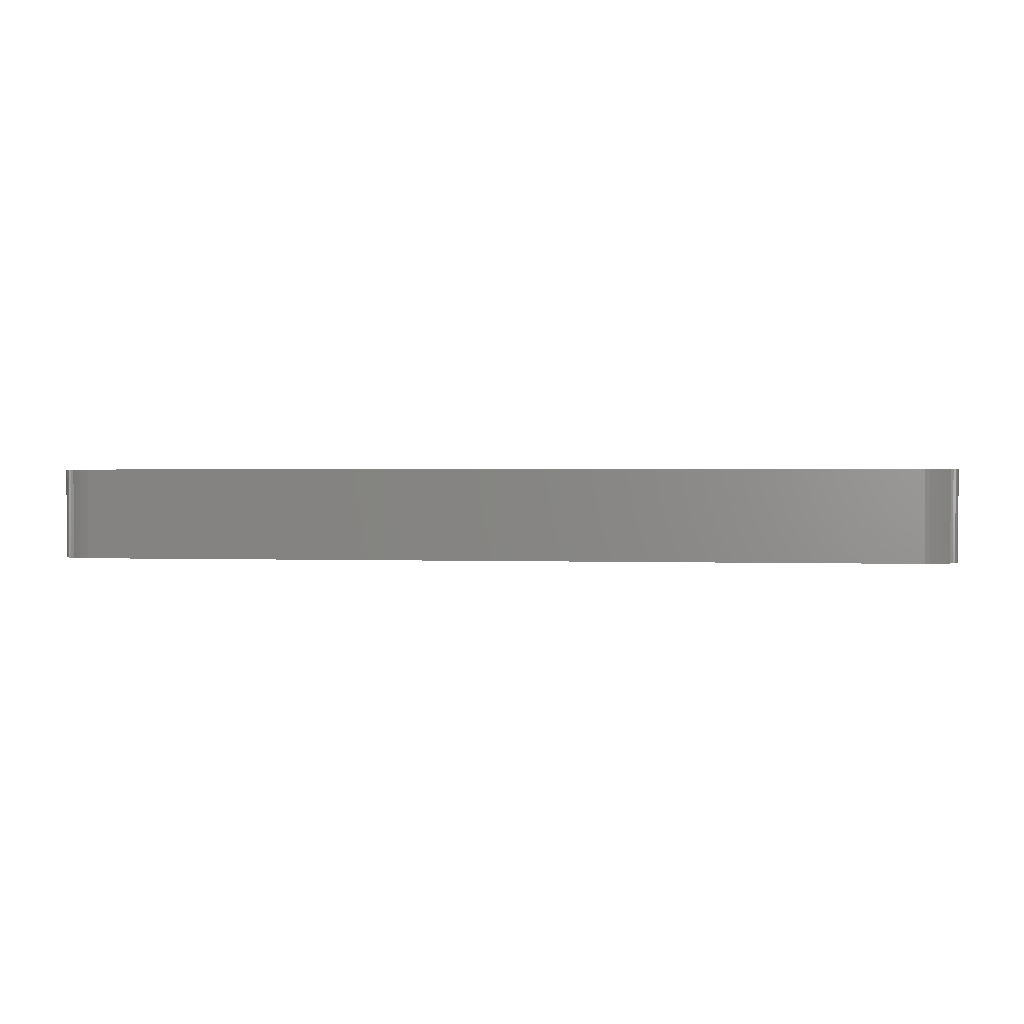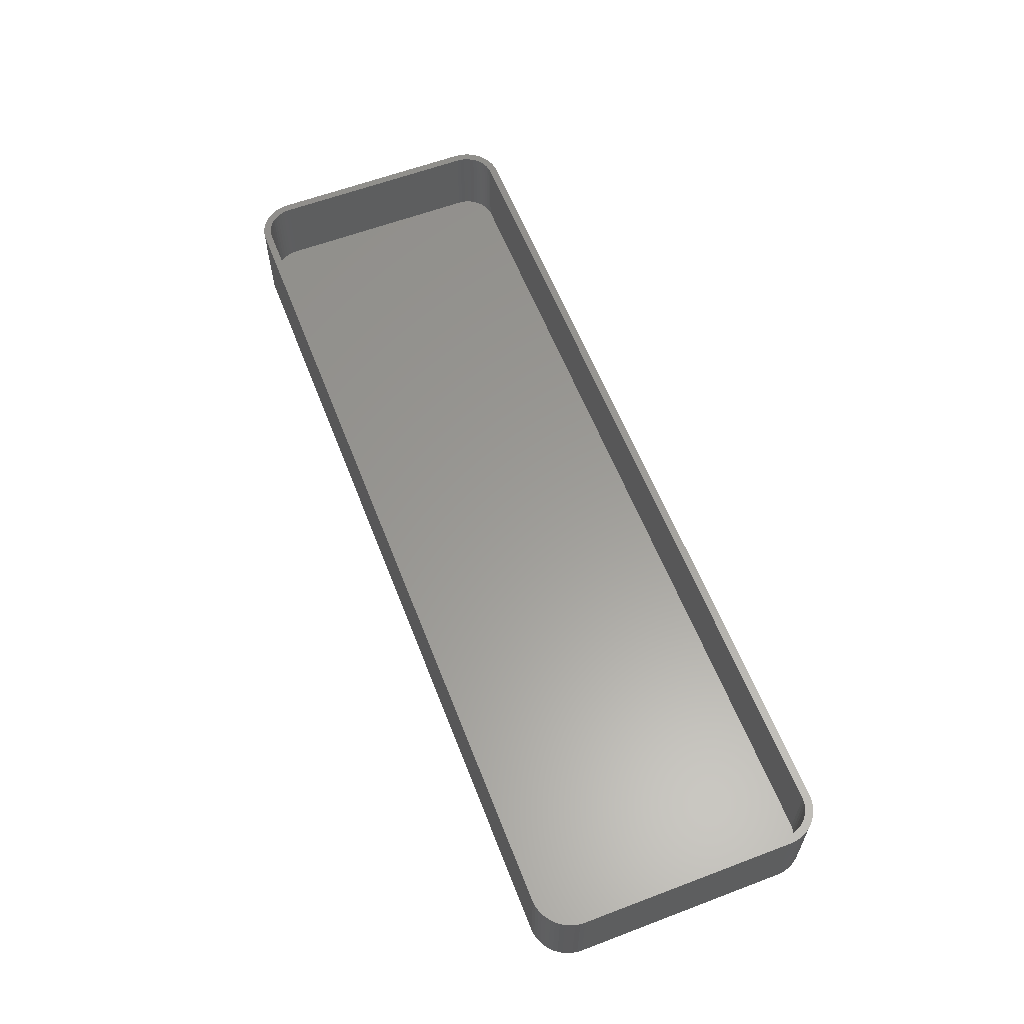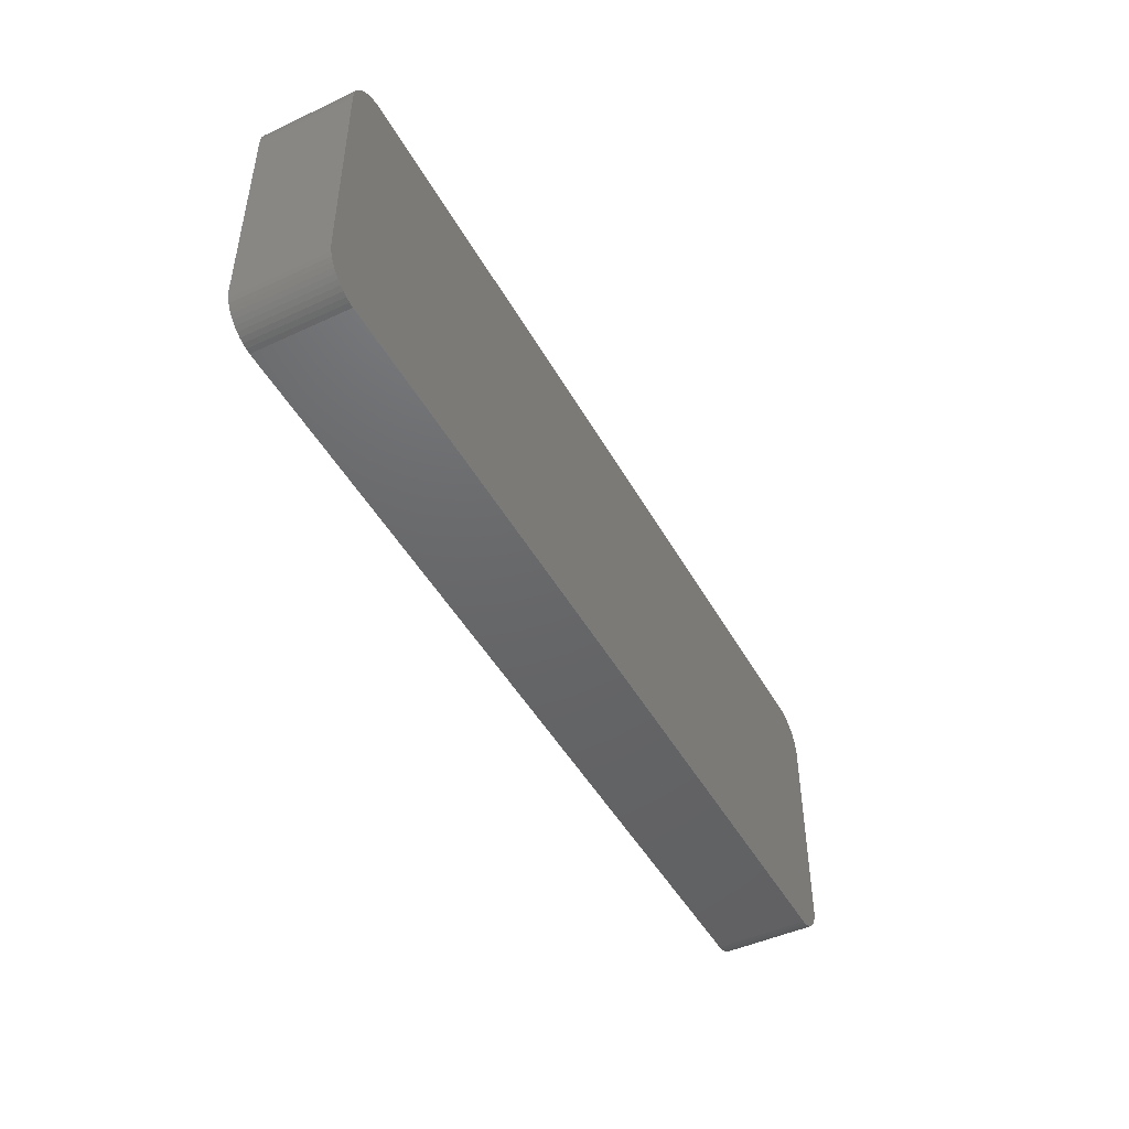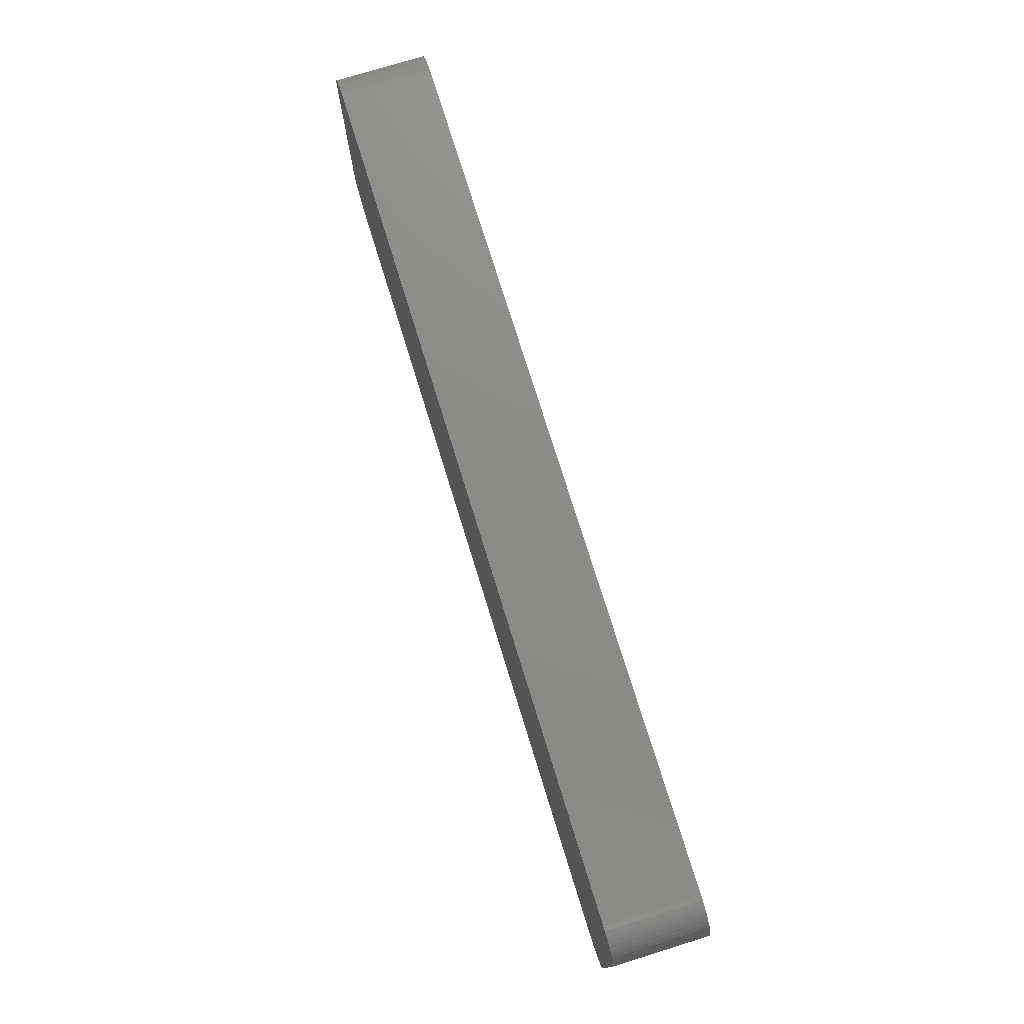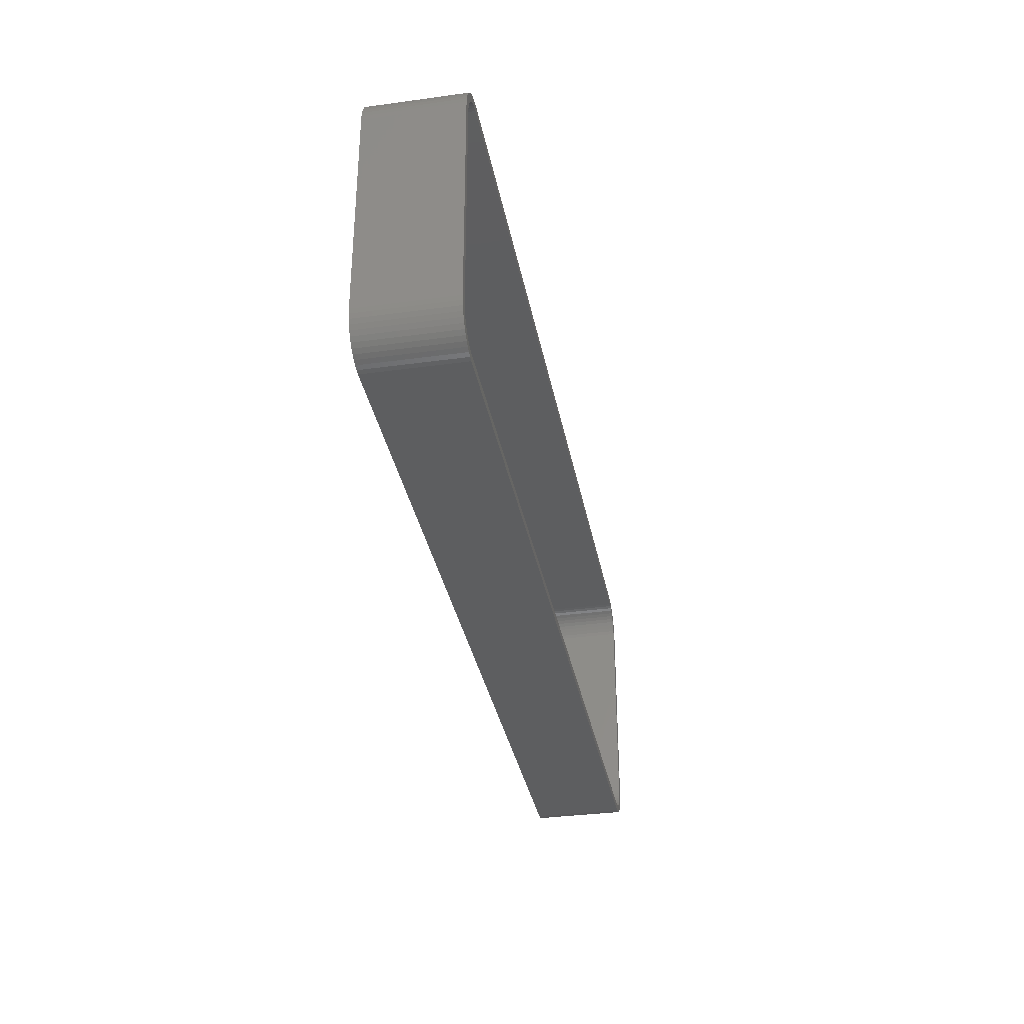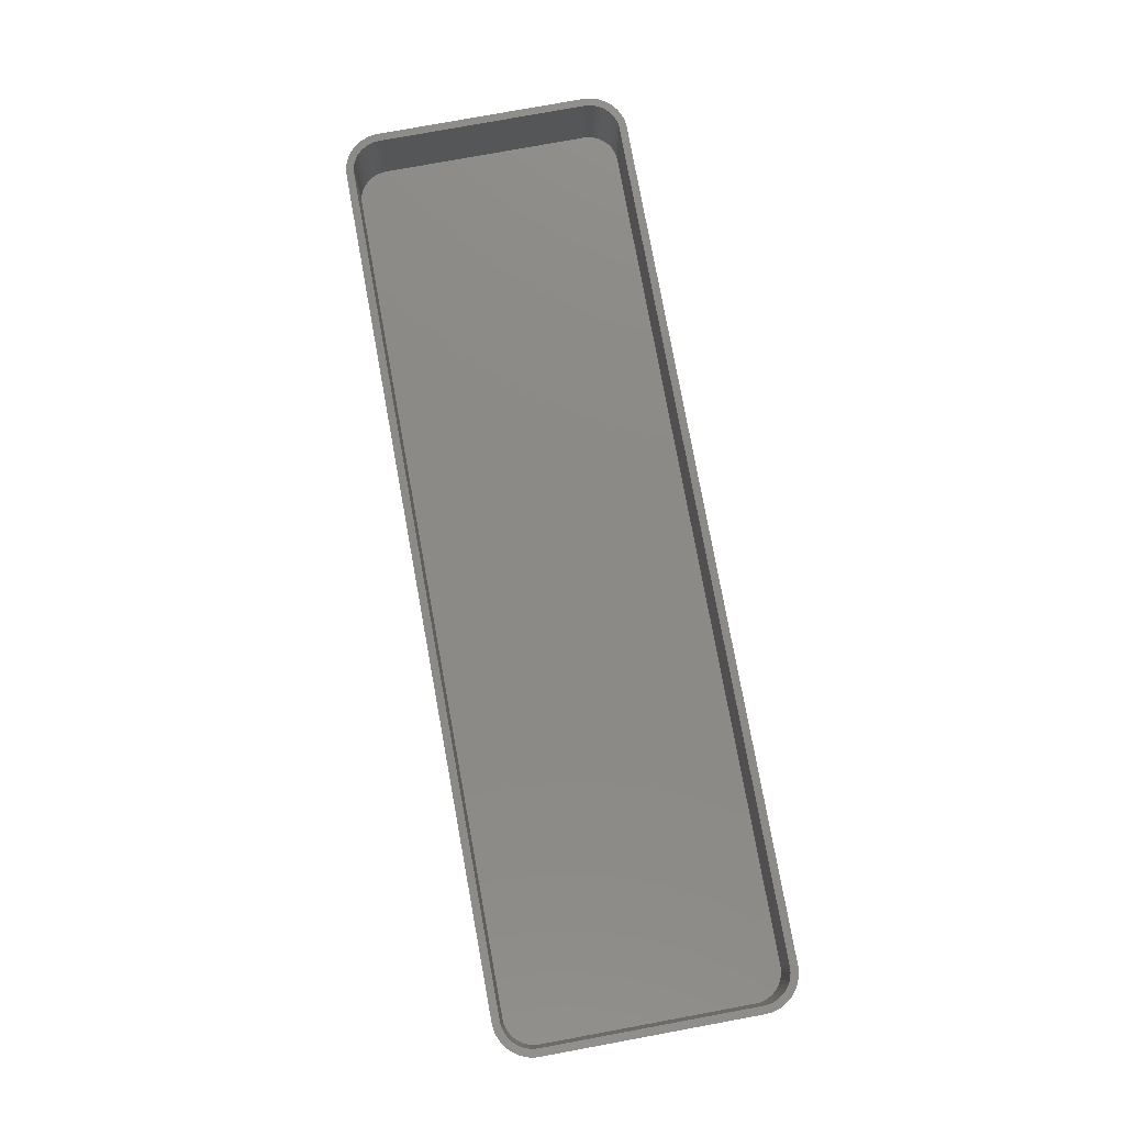
<metadata>
{"format":"stl","ext":"stl","renderer":"f3d","projection":"perspective","resolution":1024,"background":"white","views":[{"elev":1.3,"azim":7.6,"up":"+Z"},{"elev":59.9,"azim":68.8,"up":"+Z"},{"elev":-46.8,"azim":117.8,"up":"+Y"},{"elev":75.5,"azim":-107.2,"up":"+Y"},{"elev":-34.0,"azim":-79.5,"up":"+Y"},{"elev":78.3,"azim":79.6,"up":"+Z"}]}
</metadata>
<code>
# stl→obj: 208 verts, 412 faces
v -60 -13.75 0
v -60 13.75 12
v -60 13.75 0
v -60 -13.75 12
v -59.96 -14.38 0
v -59.96 -14.38 12
v 59.05 16.69 12
v 58.64 17.17 0
v 58.64 17.17 12
v 59.05 16.69 0
v -59.96 14.38 12
v -59.96 14.38 0
v 59 13.75 12
v 60 13.75 12
v 59.96 14.38 12
v 60 -13.75 12
v 58.97 14.25 12
v 59.84 14.99 12
v 59 -13.75 12
v 58.87 14.74 12
v 59.65 15.59 12
v 59.96 -14.38 12
v 58.72 15.22 12
v 59.38 16.16 12
v 58.97 -14.25 12
v 58.51 15.68 12
v 59.84 -14.99 12
v 58.87 -14.74 12
v 58.24 16.1 12
v 57.92 16.49 12
v 58.19 17.6 12
v 57.55 16.83 12
v 57.68 17.97 12
v 57.14 17.13 12
v 57.13 18.27 12
v 56.7 17.37 12
v 56.55 18.51 12
v 56.24 17.55 12
v 55.94 18.66 12
v 55.75 17.68 12
v 55.31 18.74 12
v 55.25 17.74 12
v -55.25 17.74 12
v -55.31 18.74 12
v -55.75 17.68 12
v -55.94 18.66 12
v -56.24 17.55 12
v -56.55 18.51 12
v -56.7 17.37 12
v -57.13 18.27 12
v -57.14 17.13 12
v -57.68 17.97 12
v -57.55 16.83 12
v -58.19 17.6 12
v -57.92 16.49 12
v -58.64 17.17 12
v -58.24 16.1 12
v -59.05 16.69 12
v -58.51 15.68 12
v -59.38 16.16 12
v -58.72 15.22 12
v -59.84 14.99 12
v -58.87 14.74 12
v -59.65 15.59 12
v 59.65 -15.59 12
v 58.72 -15.22 12
v 59.38 -16.16 12
v 58.51 -15.68 12
v 59.05 -16.69 12
v 58.24 -16.1 12
v 58.64 -17.17 12
v 57.92 -16.49 12
v 58.19 -17.6 12
v 57.55 -16.83 12
v 57.68 -17.97 12
v 57.14 -17.13 12
v 57.13 -18.27 12
v 56.7 -17.37 12
v 56.55 -18.51 12
v 56.24 -17.55 12
v 55.94 -18.66 12
v 55.75 -17.68 12
v 55.31 -18.74 12
v 55.25 -17.74 12
v -55.25 -17.74 12
v -55.31 -18.74 12
v -55.75 -17.68 12
v -55.94 -18.66 12
v -56.24 -17.55 12
v -56.55 -18.51 12
v -56.7 -17.37 12
v -57.13 -18.27 12
v -57.14 -17.13 12
v -57.68 -17.97 12
v -57.55 -16.83 12
v -58.19 -17.6 12
v -57.92 -16.49 12
v -58.64 -17.17 12
v -58.24 -16.1 12
v -59.05 -16.69 12
v -58.51 -15.68 12
v -59.38 -16.16 12
v -58.72 -15.22 12
v -59.65 -15.59 12
v -58.87 -14.74 12
v -59.84 -14.99 12
v -58.97 -14.25 12
v -59 -13.75 12
v -59 13.75 12
v -58.97 14.25 12
v -55.94 18.66 0
v -56.55 18.51 0
v -55.31 -18.74 0
v 55.31 -18.74 0
v 55.94 -18.66 0
v 60 -13.75 0
v 59.96 -14.38 0
v 60 13.75 0
v -55.31 18.74 0
v 55.31 18.74 0
v -57.13 -18.27 0
v -56.55 -18.51 0
v -58.64 -17.17 0
v -58.19 -17.6 0
v 59.65 15.59 0
v 59.84 14.99 0
v 55.94 18.66 0
v -59.84 14.99 0
v -59.65 15.59 0
v -57.13 18.27 0
v -57.68 17.97 0
v -58.19 17.6 0
v 59.84 -14.99 0
v 59.65 -15.59 0
v 59.96 14.38 0
v 59.38 -16.16 0
v 59.05 -16.69 0
v 58.64 -17.17 0
v 59.38 16.16 0
v 58.19 -17.6 0
v 57.68 -17.97 0
v 57.13 -18.27 0
v 58.19 17.6 0
v 56.55 -18.51 0
v 57.68 17.97 0
v 57.13 18.27 0
v 56.55 18.51 0
v -55.94 -18.66 0
v -57.68 -17.97 0
v -59.05 -16.69 0
v -59.38 -16.16 0
v -58.64 17.17 0
v -59.65 -15.59 0
v -59.05 16.69 0
v -59.84 -14.99 0
v -59.38 16.16 0
v -59 13.75 2
v -59 -13.75 2
v 59 13.75 2
v 58.97 14.25 2
v 58.97 -14.25 2
v 59 -13.75 2
v 56.24 17.55 2
v 56.7 17.37 2
v -56.24 -17.55 2
v -56.7 -17.37 2
v 55.25 -17.74 2
v -55.25 -17.74 2
v -55.75 17.68 2
v -55.25 17.74 2
v 55.75 -17.68 2
v 55.25 17.74 2
v -58.51 -15.68 2
v -58.24 -16.1 2
v -55.75 -17.68 2
v 58.87 14.74 2
v 58.72 15.22 2
v 58.24 16.1 2
v 57.92 16.49 2
v 57.55 16.83 2
v 55.75 17.68 2
v -58.72 15.22 2
v -58.87 14.74 2
v -58.97 -14.25 2
v -58.87 -14.74 2
v -58.72 -15.22 2
v 58.51 15.68 2
v 58.87 -14.74 2
v 58.72 -15.22 2
v 58.51 -15.68 2
v 58.24 -16.1 2
v 57.14 17.13 2
v 57.92 -16.49 2
v 57.55 -16.83 2
v 57.14 -17.13 2
v 56.7 -17.37 2
v 56.24 -17.55 2
v -56.24 17.55 2
v -56.7 17.37 2
v -57.14 17.13 2
v -57.55 16.83 2
v -57.92 16.49 2
v -57.14 -17.13 2
v -58.24 16.1 2
v -57.55 -16.83 2
v -58.51 15.68 2
v -57.92 -16.49 2
v -58.97 14.25 2
f 1 2 3
f 2 1 4
f 5 4 1
f 4 5 6
f 7 8 9
f 8 7 10
f 3 11 12
f 11 3 2
f 13 14 15
f 14 13 16
f 17 15 18
f 19 16 13
f 20 18 21
f 16 19 22
f 23 21 24
f 25 22 19
f 26 24 7
f 22 25 27
f 28 27 25
f 15 17 13
f 18 20 17
f 21 23 20
f 29 7 9
f 24 26 23
f 7 29 26
f 30 9 31
f 9 30 29
f 32 31 33
f 31 32 30
f 33 34 32
f 35 34 33
f 35 36 34
f 37 36 35
f 37 38 36
f 39 38 37
f 39 40 38
f 41 40 39
f 41 42 40
f 41 43 42
f 44 43 41
f 44 45 43
f 46 45 44
f 46 47 45
f 48 47 46
f 48 49 47
f 50 49 48
f 50 51 49
f 52 51 50
f 51 52 53
f 54 53 52
f 53 54 55
f 56 55 54
f 55 56 57
f 58 57 56
f 57 58 59
f 60 59 58
f 59 60 61
f 62 63 64
f 61 64 63
f 64 61 60
f 27 28 65
f 66 65 28
f 65 66 67
f 68 67 66
f 67 68 69
f 70 69 68
f 69 70 71
f 72 71 70
f 71 72 73
f 74 73 72
f 73 74 75
f 76 75 74
f 76 77 75
f 78 77 76
f 78 79 77
f 80 79 78
f 80 81 79
f 82 81 80
f 82 83 81
f 84 83 82
f 85 83 84
f 85 86 83
f 87 86 85
f 87 88 86
f 89 88 87
f 89 90 88
f 91 90 89
f 91 92 90
f 93 92 91
f 94 93 95
f 93 94 92
f 96 95 97
f 95 96 94
f 98 97 99
f 100 99 101
f 97 98 96
f 102 101 103
f 104 103 105
f 106 105 107
f 99 100 98
f 6 107 108
f 109 2 108
f 63 62 110
f 4 108 2
f 11 110 62
f 6 108 4
f 110 11 109
f 101 102 100
f 109 11 2
f 103 104 102
f 105 106 104
f 107 6 106
f 111 48 46
f 48 111 112
f 113 83 86
f 83 113 114
f 114 81 83
f 81 114 115
f 22 116 16
f 116 22 117
f 16 118 14
f 118 16 116
f 119 46 44
f 46 119 111
f 120 44 41
f 44 120 119
f 121 90 92
f 90 121 122
f 123 96 98
f 96 123 124
f 18 125 21
f 125 18 126
f 127 41 39
f 41 127 120
f 128 64 129
f 64 128 62
f 112 50 48
f 50 112 130
f 131 54 52
f 54 131 132
f 114 116 117
f 116 114 118
f 114 117 133
f 120 118 114
f 114 133 134
f 118 120 135
f 114 134 136
f 135 120 126
f 114 136 137
f 126 120 125
f 114 137 138
f 125 120 139
f 114 138 140
f 139 120 10
f 114 140 141
f 10 120 8
f 114 141 142
f 8 120 143
f 114 142 144
f 143 120 145
f 114 144 115
f 145 120 146
f 146 120 147
f 147 120 127
f 113 120 114
f 113 119 120
f 1 113 148
f 113 1 119
f 1 148 122
f 3 119 1
f 1 122 121
f 119 3 111
f 1 121 149
f 111 3 112
f 1 149 124
f 112 3 130
f 1 124 123
f 130 3 131
f 1 123 150
f 131 3 132
f 1 150 151
f 132 3 152
f 1 151 153
f 152 3 154
f 1 153 155
f 154 3 156
f 1 155 5
f 156 3 129
f 129 3 128
f 128 3 12
f 153 106 155
f 106 153 104
f 123 100 150
f 100 123 98
f 151 104 153
f 104 151 102
f 122 88 90
f 88 122 148
f 124 94 96
f 94 124 149
f 27 117 22
f 117 27 133
f 71 137 69
f 137 71 138
f 65 133 27
f 133 65 134
f 15 126 18
f 126 15 135
f 14 135 15
f 135 14 118
f 24 10 7
f 10 24 139
f 21 139 24
f 139 21 125
f 145 35 33
f 35 145 146
f 8 31 9
f 31 8 143
f 146 37 35
f 37 146 147
f 12 62 128
f 62 12 11
f 130 52 50
f 52 130 131
f 132 56 54
f 56 132 152
f 155 6 5
f 6 155 106
f 150 102 151
f 102 150 100
f 148 86 88
f 86 148 113
f 149 92 94
f 92 149 121
f 142 75 77
f 75 142 141
f 140 71 73
f 71 140 138
f 115 79 81
f 79 115 144
f 69 136 67
f 136 69 137
f 143 33 31
f 33 143 145
f 147 39 37
f 39 147 127
f 154 56 152
f 56 154 58
f 129 60 156
f 60 129 64
f 144 77 79
f 77 144 142
f 67 134 65
f 134 67 136
f 156 58 154
f 58 156 60
f 141 73 75
f 73 141 140
f 108 157 109
f 157 108 158
f 159 17 160
f 17 159 13
f 161 19 162
f 19 161 25
f 163 36 38
f 36 163 164
f 165 91 89
f 91 165 166
f 167 85 84
f 85 167 168
f 169 43 45
f 43 169 170
f 171 84 82
f 84 171 167
f 170 42 43
f 42 170 172
f 99 173 101
f 173 99 174
f 168 87 85
f 87 168 175
f 176 23 177
f 23 176 20
f 178 30 179
f 30 178 29
f 180 30 32
f 30 180 179
f 162 13 159
f 13 162 19
f 172 40 42
f 40 172 181
f 63 182 61
f 182 63 183
f 107 158 108
f 158 107 184
f 103 185 105
f 185 103 186
f 172 159 160
f 159 172 162
f 172 160 176
f 167 162 172
f 172 176 177
f 162 167 161
f 172 177 187
f 161 167 188
f 172 187 178
f 188 167 189
f 172 178 179
f 189 167 190
f 172 179 180
f 190 167 191
f 172 180 192
f 191 167 193
f 172 192 164
f 193 167 194
f 172 164 163
f 194 167 195
f 172 163 181
f 195 167 196
f 196 167 197
f 197 167 171
f 170 167 172
f 170 168 167
f 157 170 169
f 170 157 168
f 157 169 198
f 158 168 157
f 157 198 199
f 168 158 175
f 157 199 200
f 175 158 165
f 157 200 201
f 165 158 166
f 157 201 202
f 166 158 203
f 157 202 204
f 203 158 205
f 157 204 206
f 205 158 207
f 157 206 182
f 207 158 174
f 157 182 183
f 174 158 173
f 157 183 208
f 173 158 186
f 186 158 185
f 185 158 184
f 97 174 99
f 174 97 207
f 175 89 87
f 89 175 165
f 203 95 93
f 95 203 205
f 160 20 176
f 20 160 17
f 177 26 187
f 26 177 23
f 187 29 178
f 29 187 26
f 164 34 36
f 34 164 192
f 195 78 76
f 78 195 196
f 193 70 191
f 70 193 72
f 189 28 188
f 28 189 66
f 61 206 59
f 206 61 182
f 57 202 55
f 202 57 204
f 198 45 47
f 45 198 169
f 105 184 107
f 184 105 185
f 192 32 34
f 32 192 180
f 197 82 80
f 82 197 171
f 196 80 78
f 80 196 197
f 194 76 74
f 76 194 195
f 190 66 189
f 66 190 68
f 191 68 190
f 68 191 70
f 188 25 161
f 25 188 28
f 109 208 110
f 208 109 157
f 110 183 63
f 183 110 208
f 59 204 57
f 204 59 206
f 201 51 53
f 51 201 200
f 202 53 55
f 53 202 201
f 200 49 51
f 49 200 199
f 101 186 103
f 186 101 173
f 166 93 91
f 93 166 203
f 205 97 95
f 97 205 207
f 181 38 40
f 38 181 163
f 193 74 72
f 74 193 194
f 199 47 49
f 47 199 198

</code>
